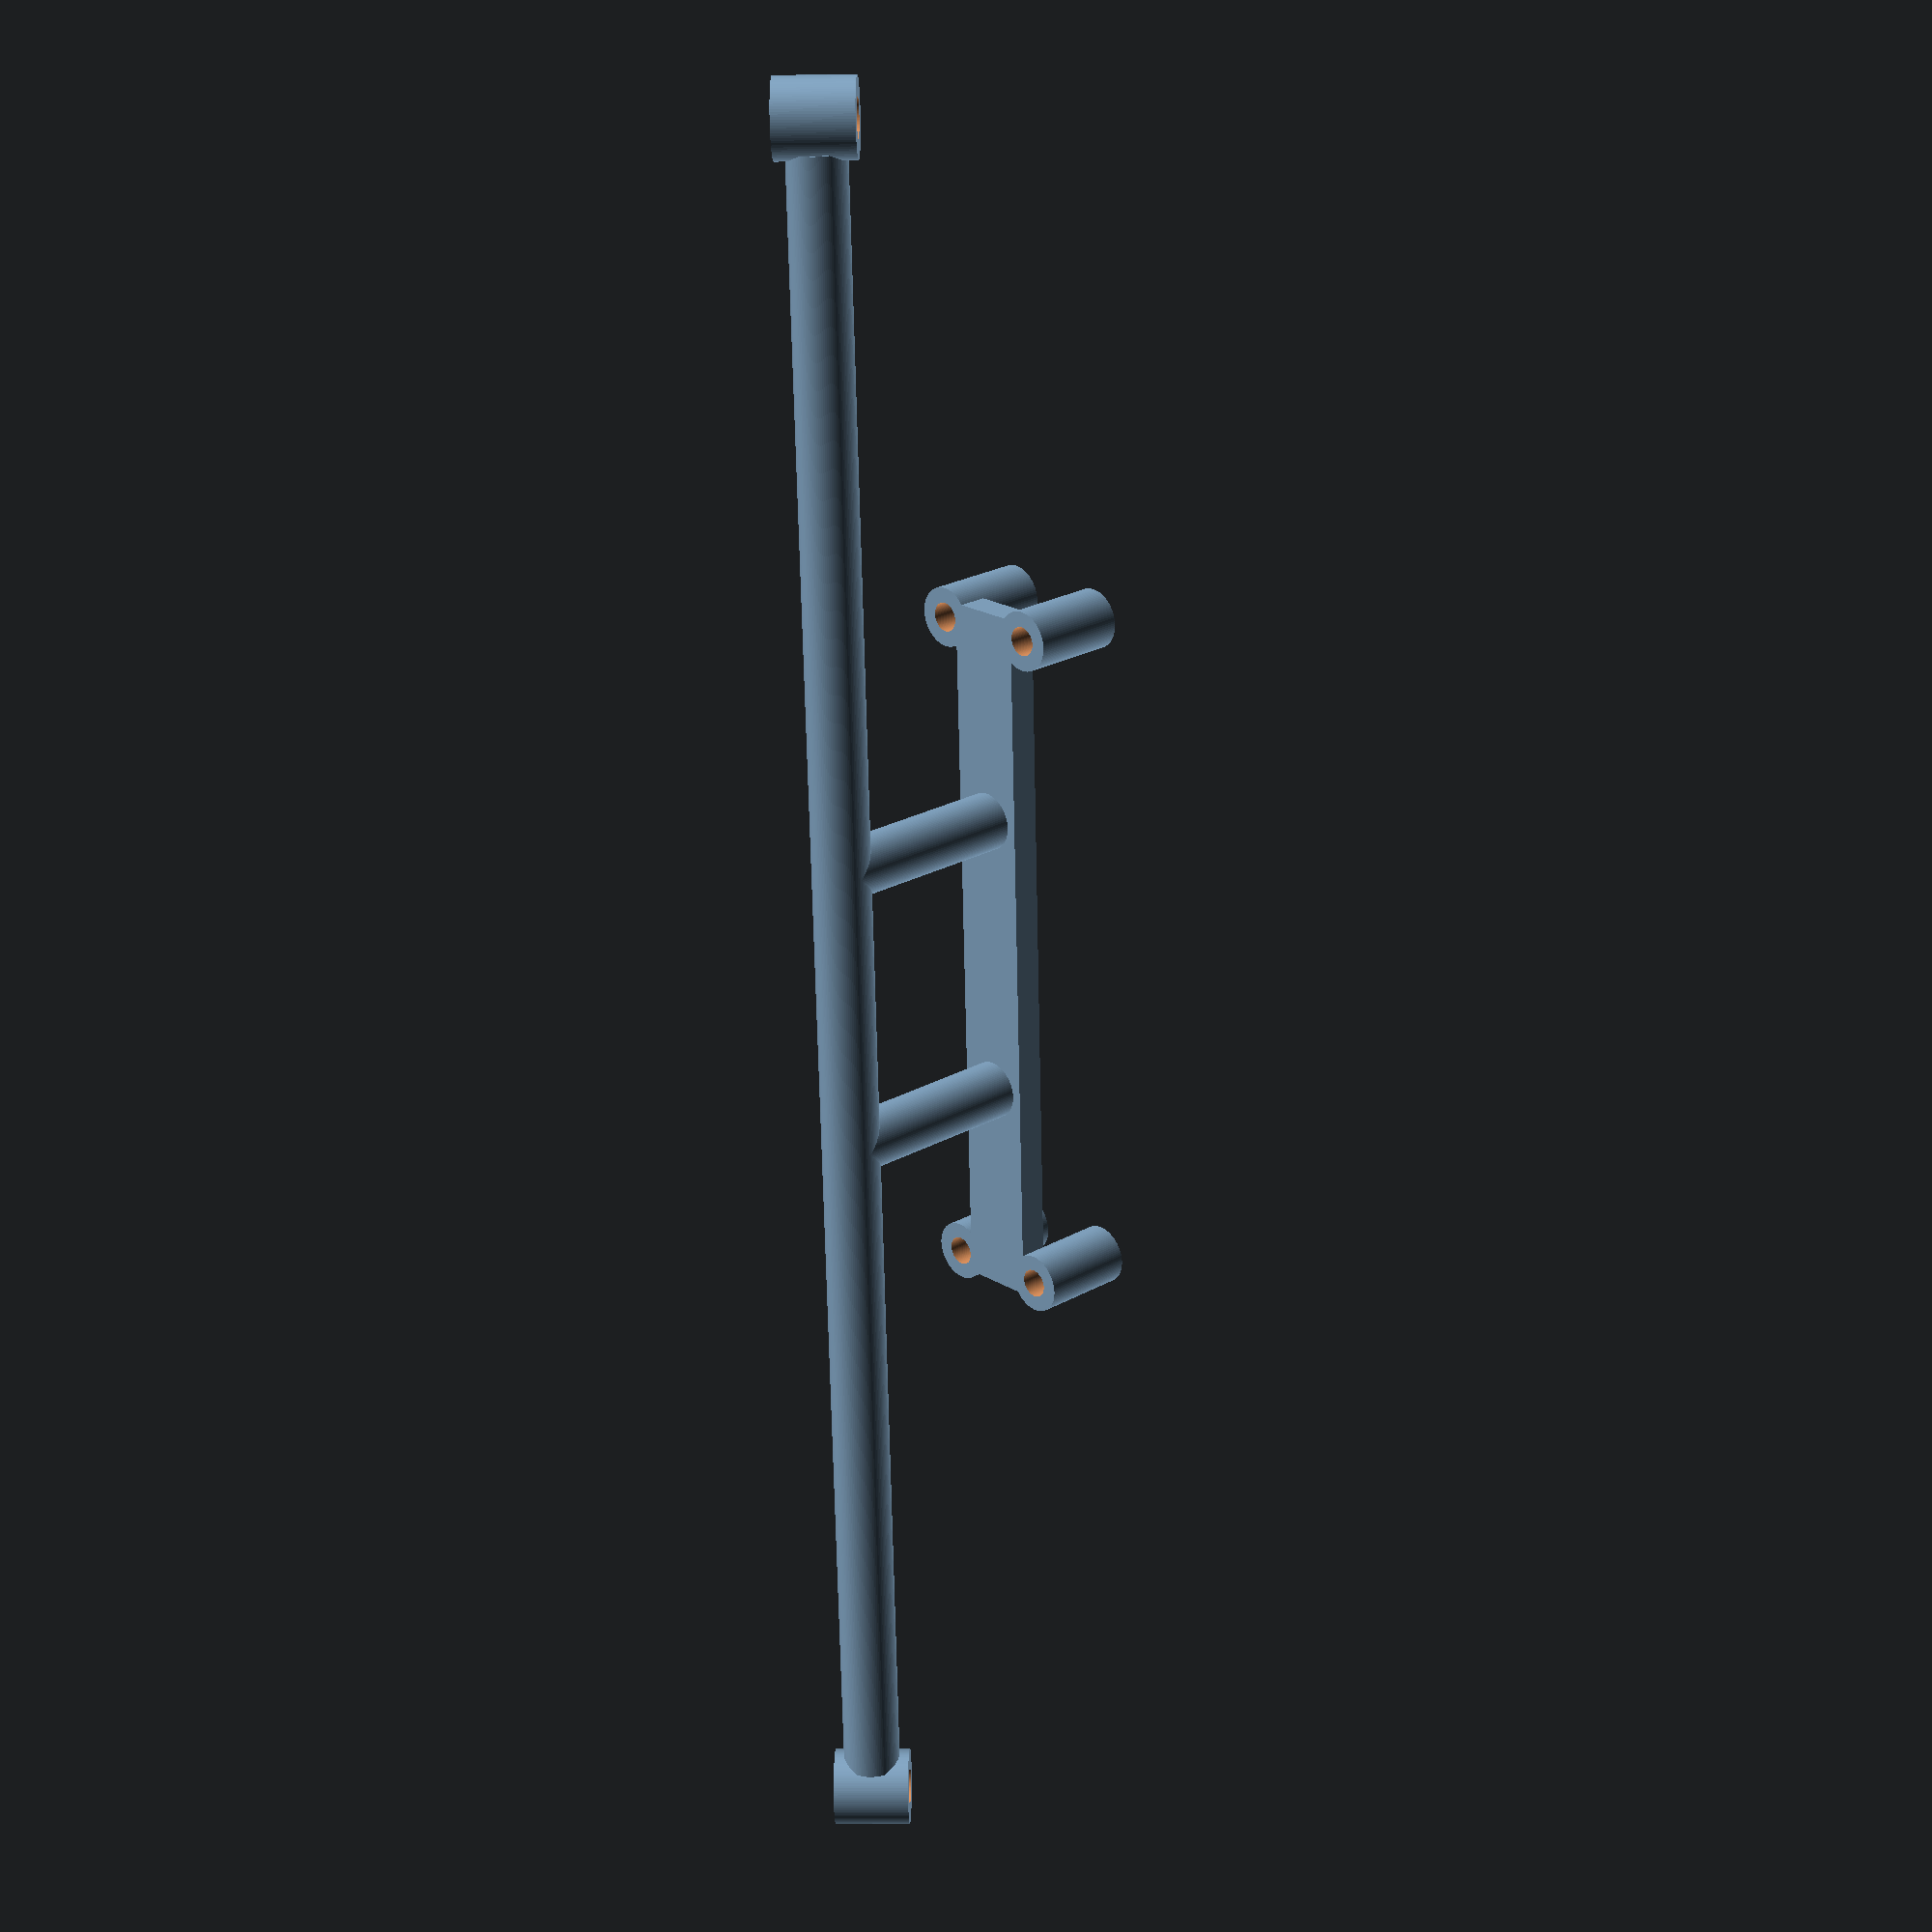
<openscad>
xlen = 80;
ylen = 57;
odroid_x = 74.44;
odroid_y = 52;
odroid_height = 25;
mount_x = 32;
mount_y = 39.1;
$fn = 100;
screw_thickness = 2;
thickness = 3;
in_x = 65;
in_y = 25;
od_x = 60;
od_y = 40;

mount_screw_d = 4;
camera_screw_d = 3;
y_size = 154 + 28;
bar_r = 3;
screw_height = 8;
camera_x = 12.83 - 1.55;
camera_y = 72.86 - 1.55;
plate_x_size = 8;
plate_y_size = 75;
plate_thickness = 3;
mount_bar_r = 3;
mount_bar_y_dist = 30;
mount_bar_x_size = 20;
mount_angle = 135;
mount_ext = 10;

module screw_hole(x, y, z, screw_r=screw_d / 2, wall_r=screw_thickness, height=screw_height)
{
    difference()
    {
        translate([x, y, z - height / 2], center=false)
        cylinder(h=height, r=screw_r + wall_r);

        translate([x, y, z - height], center=false)
        cylinder(h=2 * height, r=screw_r, center=false);
    }
}

screw_hole(0, -y_size / 2, height=screw_height, 0, screw_r=mount_screw_d/2);
screw_hole(0, y_size / 2, height=screw_height, 0, screw_r=mount_screw_d/2);

translate([0, -y_size / 2 + 3])
rotate(a=[-90, 0, 0])
cylinder(h=y_size - 6, r=bar_r, center=false);

translate([0, -mount_bar_y_dist / 2, 0])
rotate(a=[0, mount_angle, 0])
cylinder(h=mount_bar_x_size, r=mount_bar_r, center=false);

translate([0, mount_bar_y_dist / 2, 0])
rotate(a=[0, mount_angle, 0])
cylinder(h=mount_bar_x_size, r=mount_bar_r, center=false);

rotate([0, 45, 0])
translate([mount_bar_x_size, -plate_y_size / 2, -plate_x_size / 2])
cube([plate_thickness, plate_y_size, plate_x_size]);

for (xm = [-1, 1])
{
    for (ym = [-1, 1])
    {
        rotate([0, 135, 0])
        screw_hole(xm * camera_x / 2,
            ym * camera_y / 2,
            mount_bar_x_size + mount_ext / 2,
            screw_r=camera_screw_d / 2,
            wall_r=1.6,
            height=mount_ext);
    }
}

</openscad>
<views>
elev=11.1 azim=213.7 roll=92.3 proj=p view=wireframe
</views>
